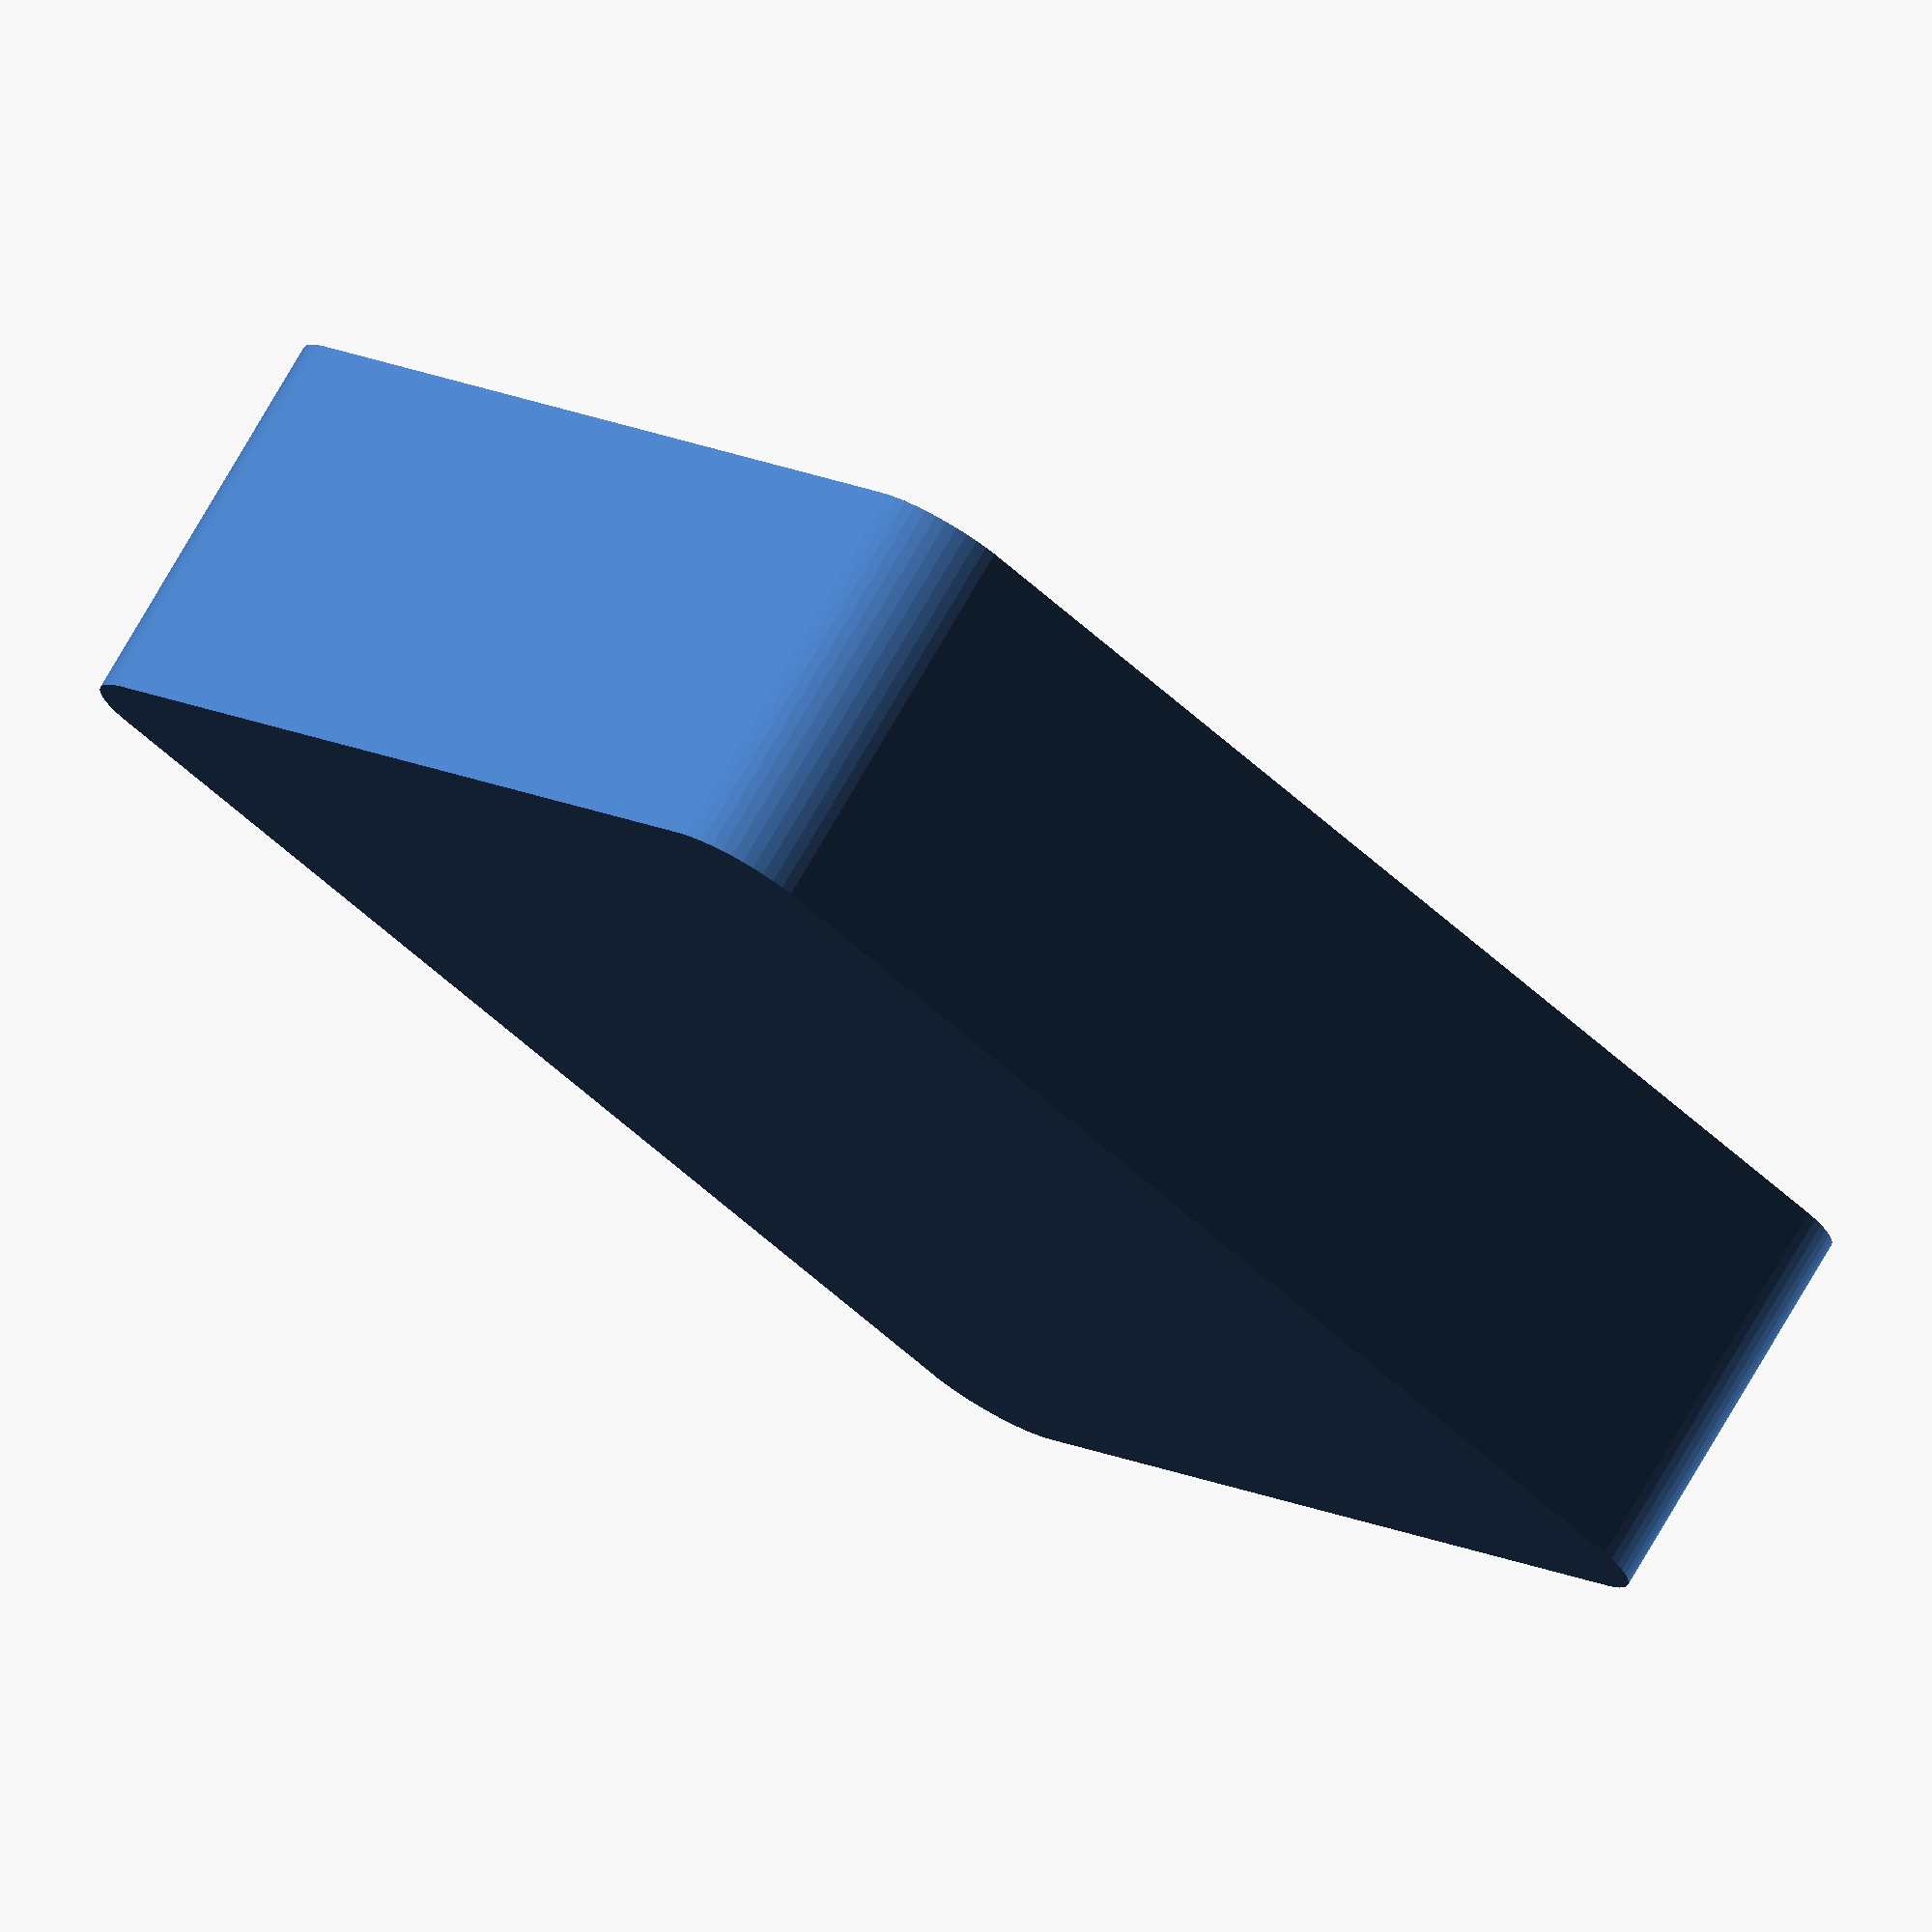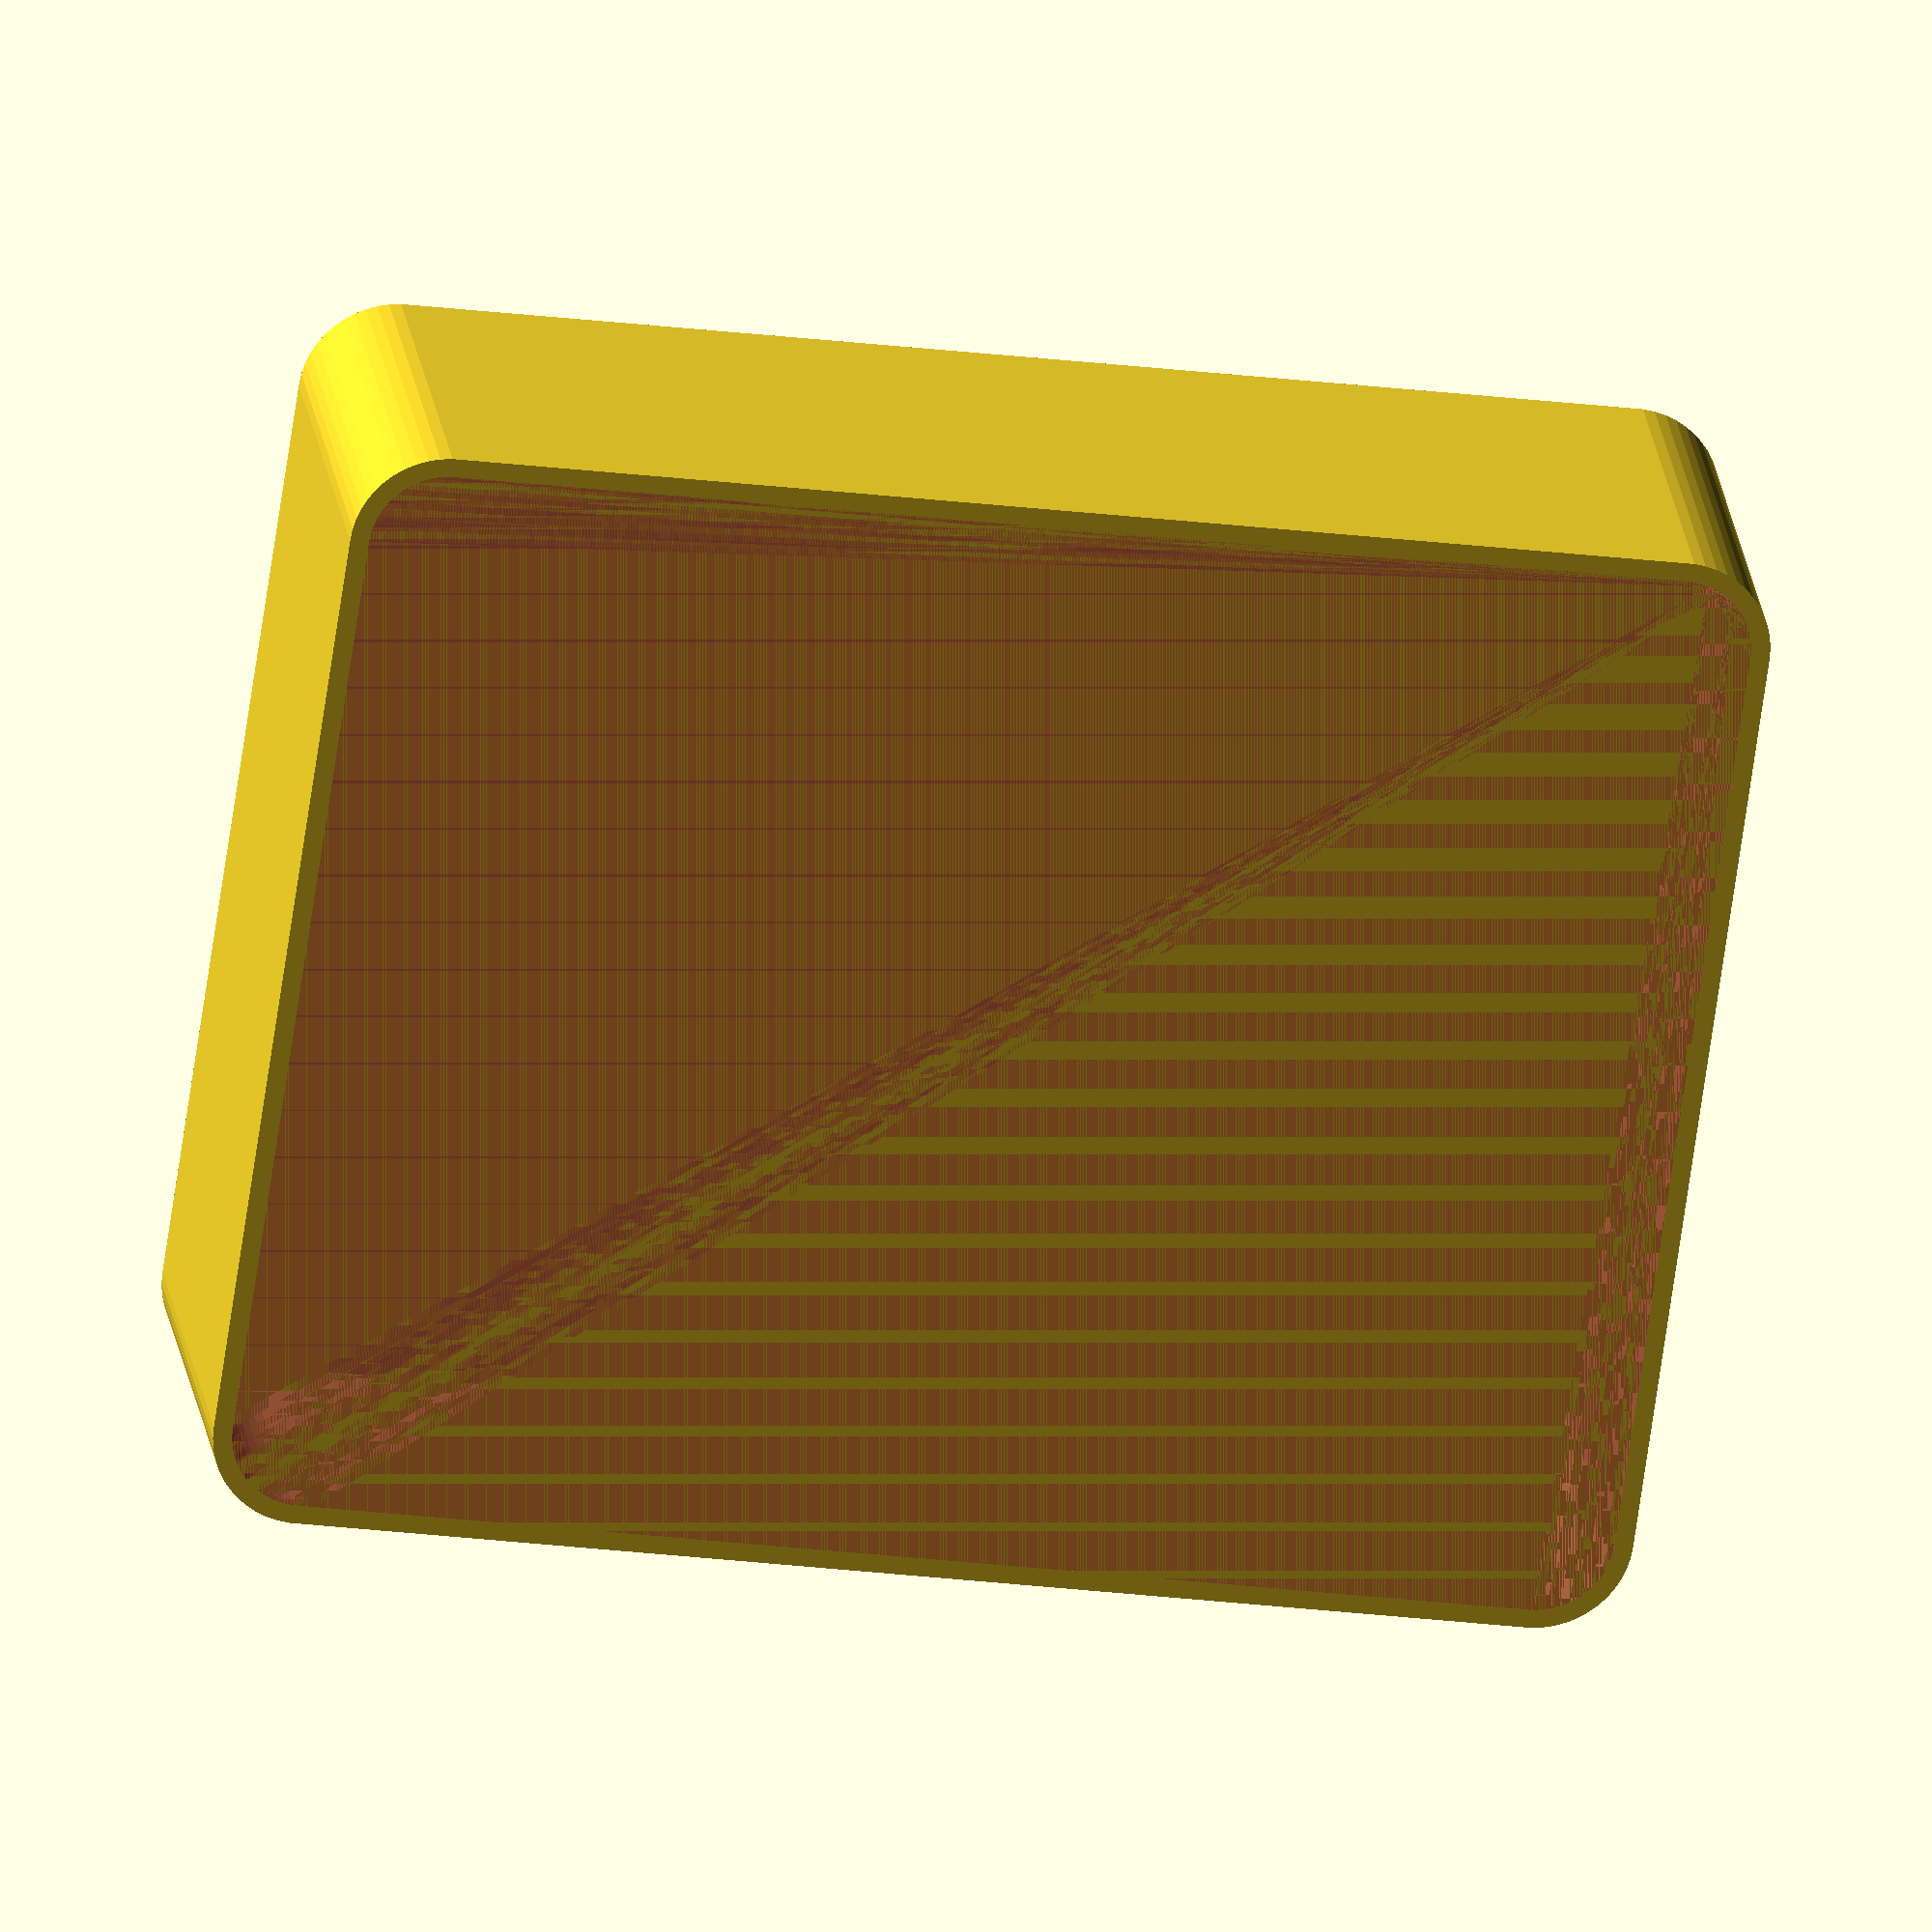
<openscad>
$fn = 50;


difference() {
	union() {
		hull() {
			translate(v = [-32.5000000000, 25.0000000000, 0]) {
				cylinder(h = 21, r = 5);
			}
			translate(v = [32.5000000000, 25.0000000000, 0]) {
				cylinder(h = 21, r = 5);
			}
			translate(v = [-32.5000000000, -25.0000000000, 0]) {
				cylinder(h = 21, r = 5);
			}
			translate(v = [32.5000000000, -25.0000000000, 0]) {
				cylinder(h = 21, r = 5);
			}
		}
	}
	union() {
		translate(v = [0, 0, 2]) {
			#hull() {
				translate(v = [-32.5000000000, 25.0000000000, 0]) {
					cylinder(h = 19, r = 4);
				}
				translate(v = [32.5000000000, 25.0000000000, 0]) {
					cylinder(h = 19, r = 4);
				}
				translate(v = [-32.5000000000, -25.0000000000, 0]) {
					cylinder(h = 19, r = 4);
				}
				translate(v = [32.5000000000, -25.0000000000, 0]) {
					cylinder(h = 19, r = 4);
				}
			}
		}
	}
}
</openscad>
<views>
elev=283.6 azim=138.1 roll=210.2 proj=o view=wireframe
elev=337.3 azim=8.2 roll=352.7 proj=o view=wireframe
</views>
